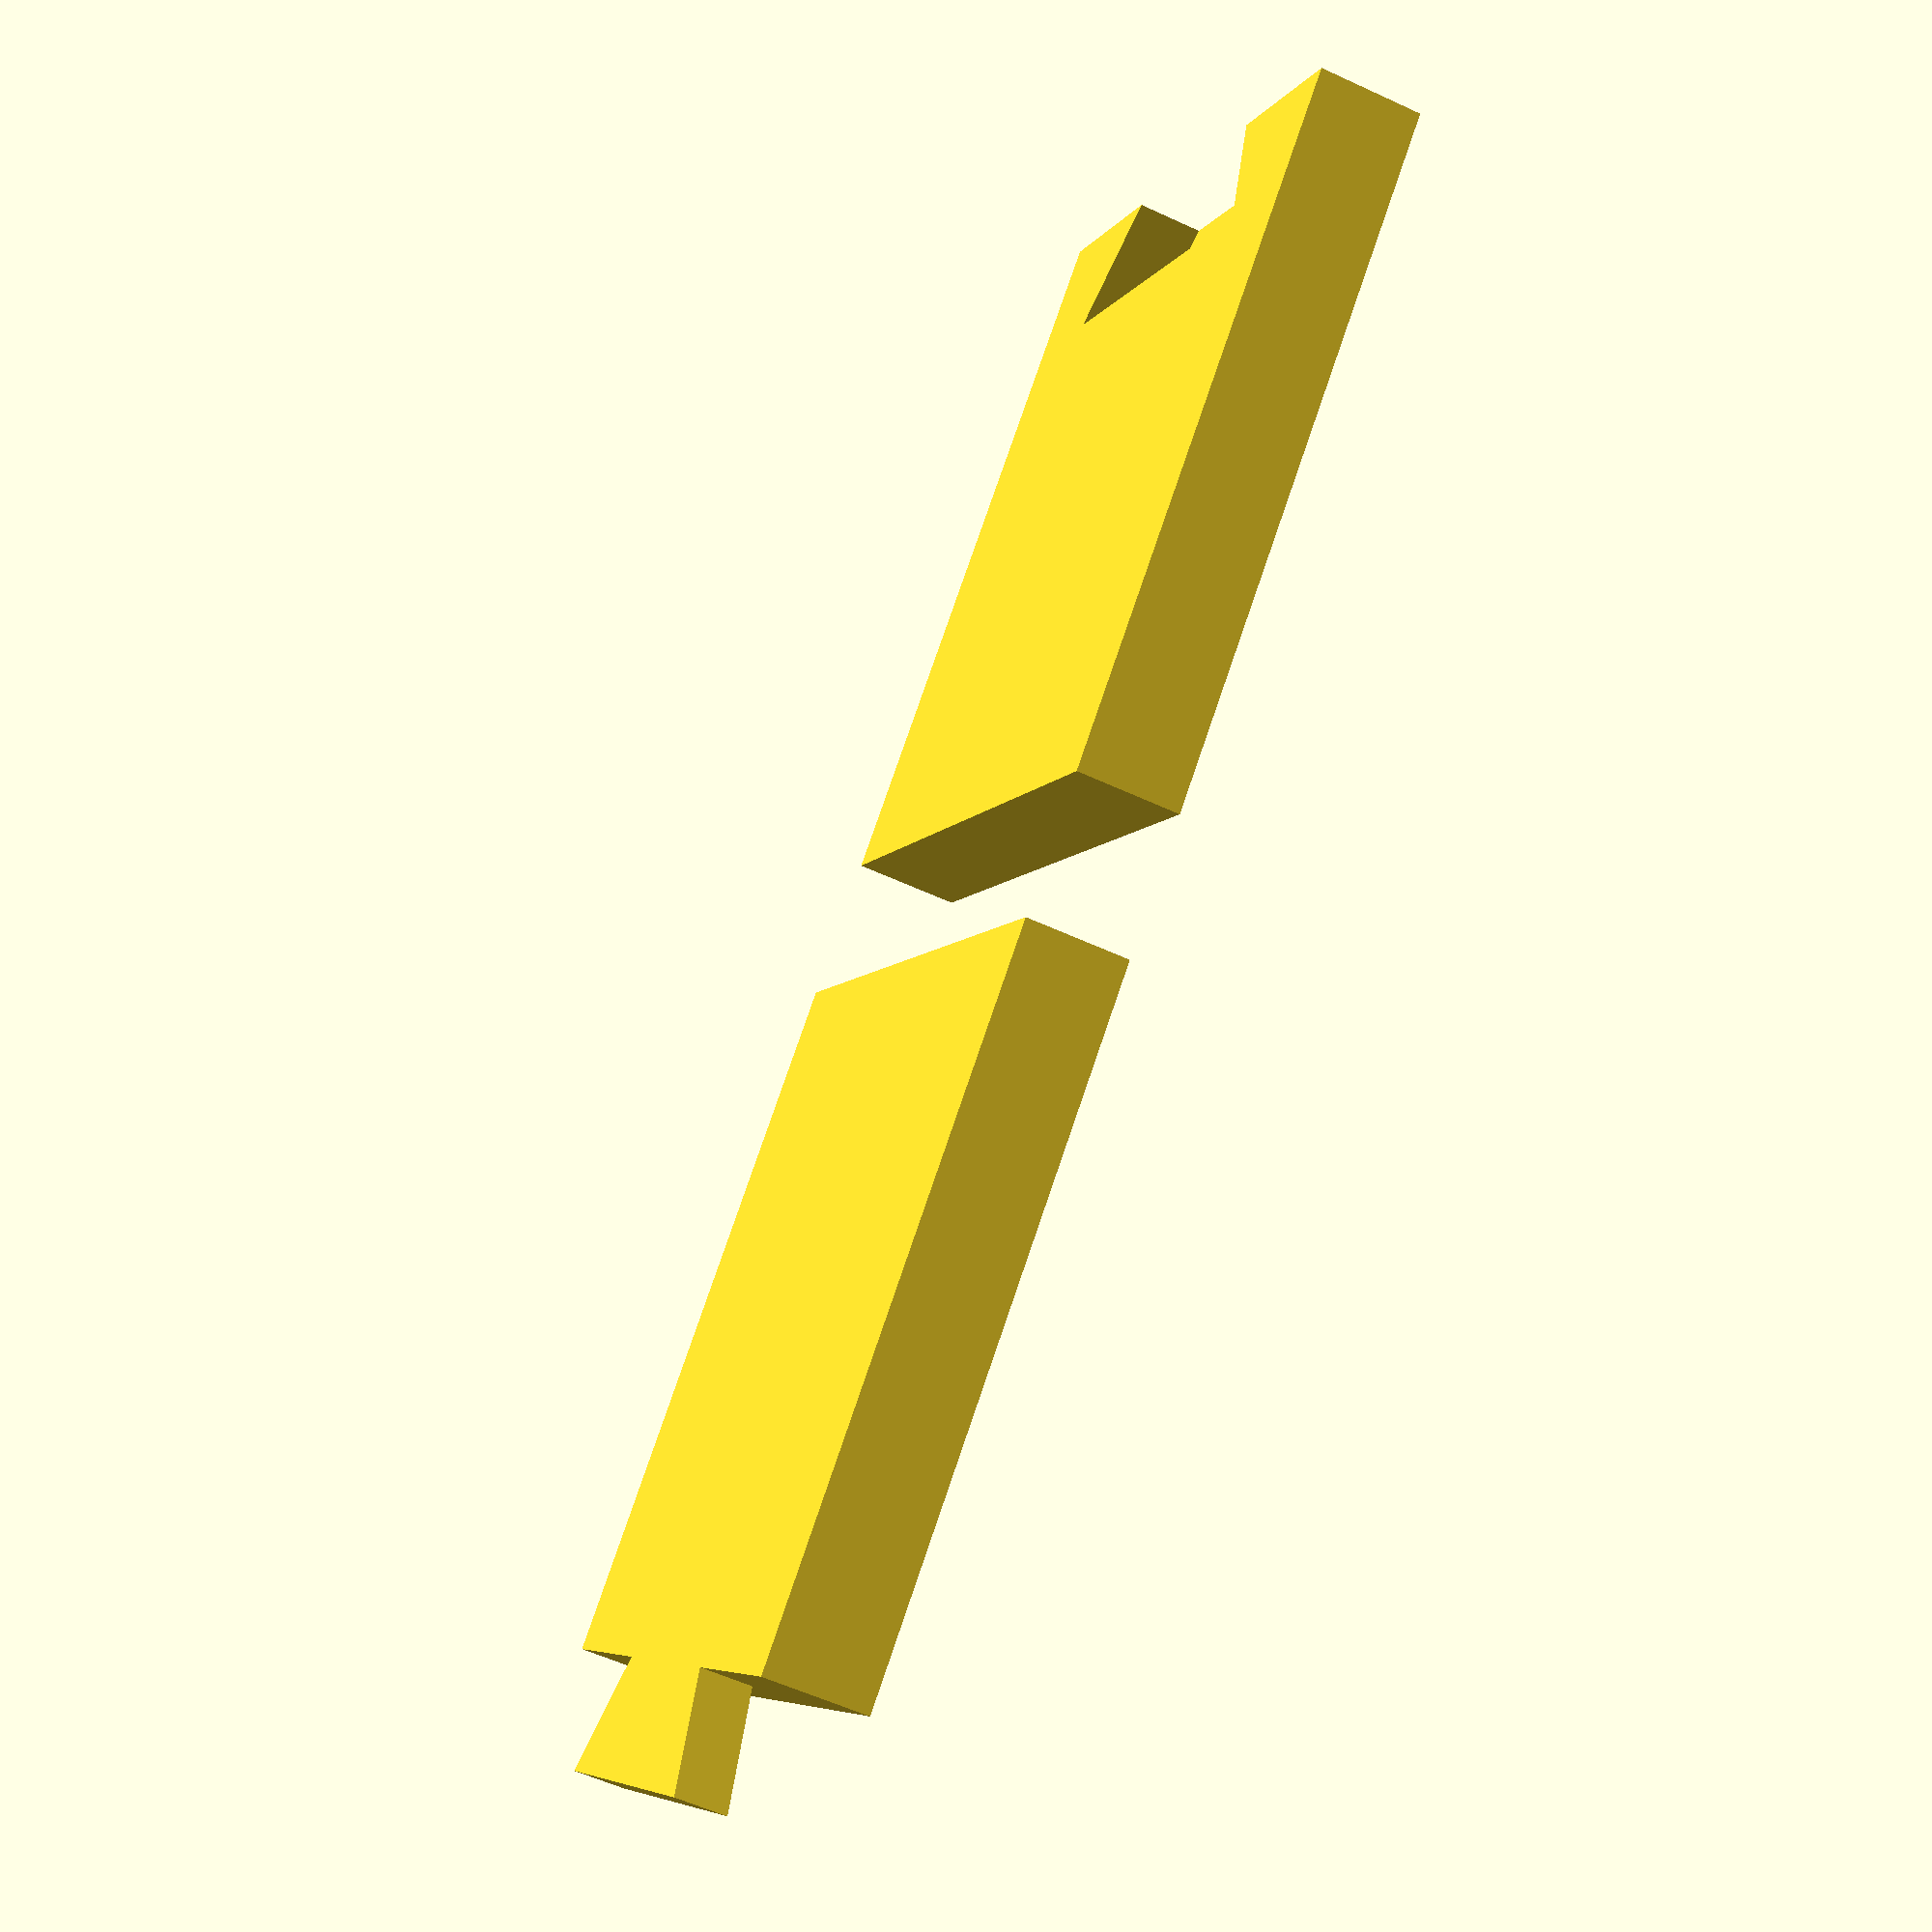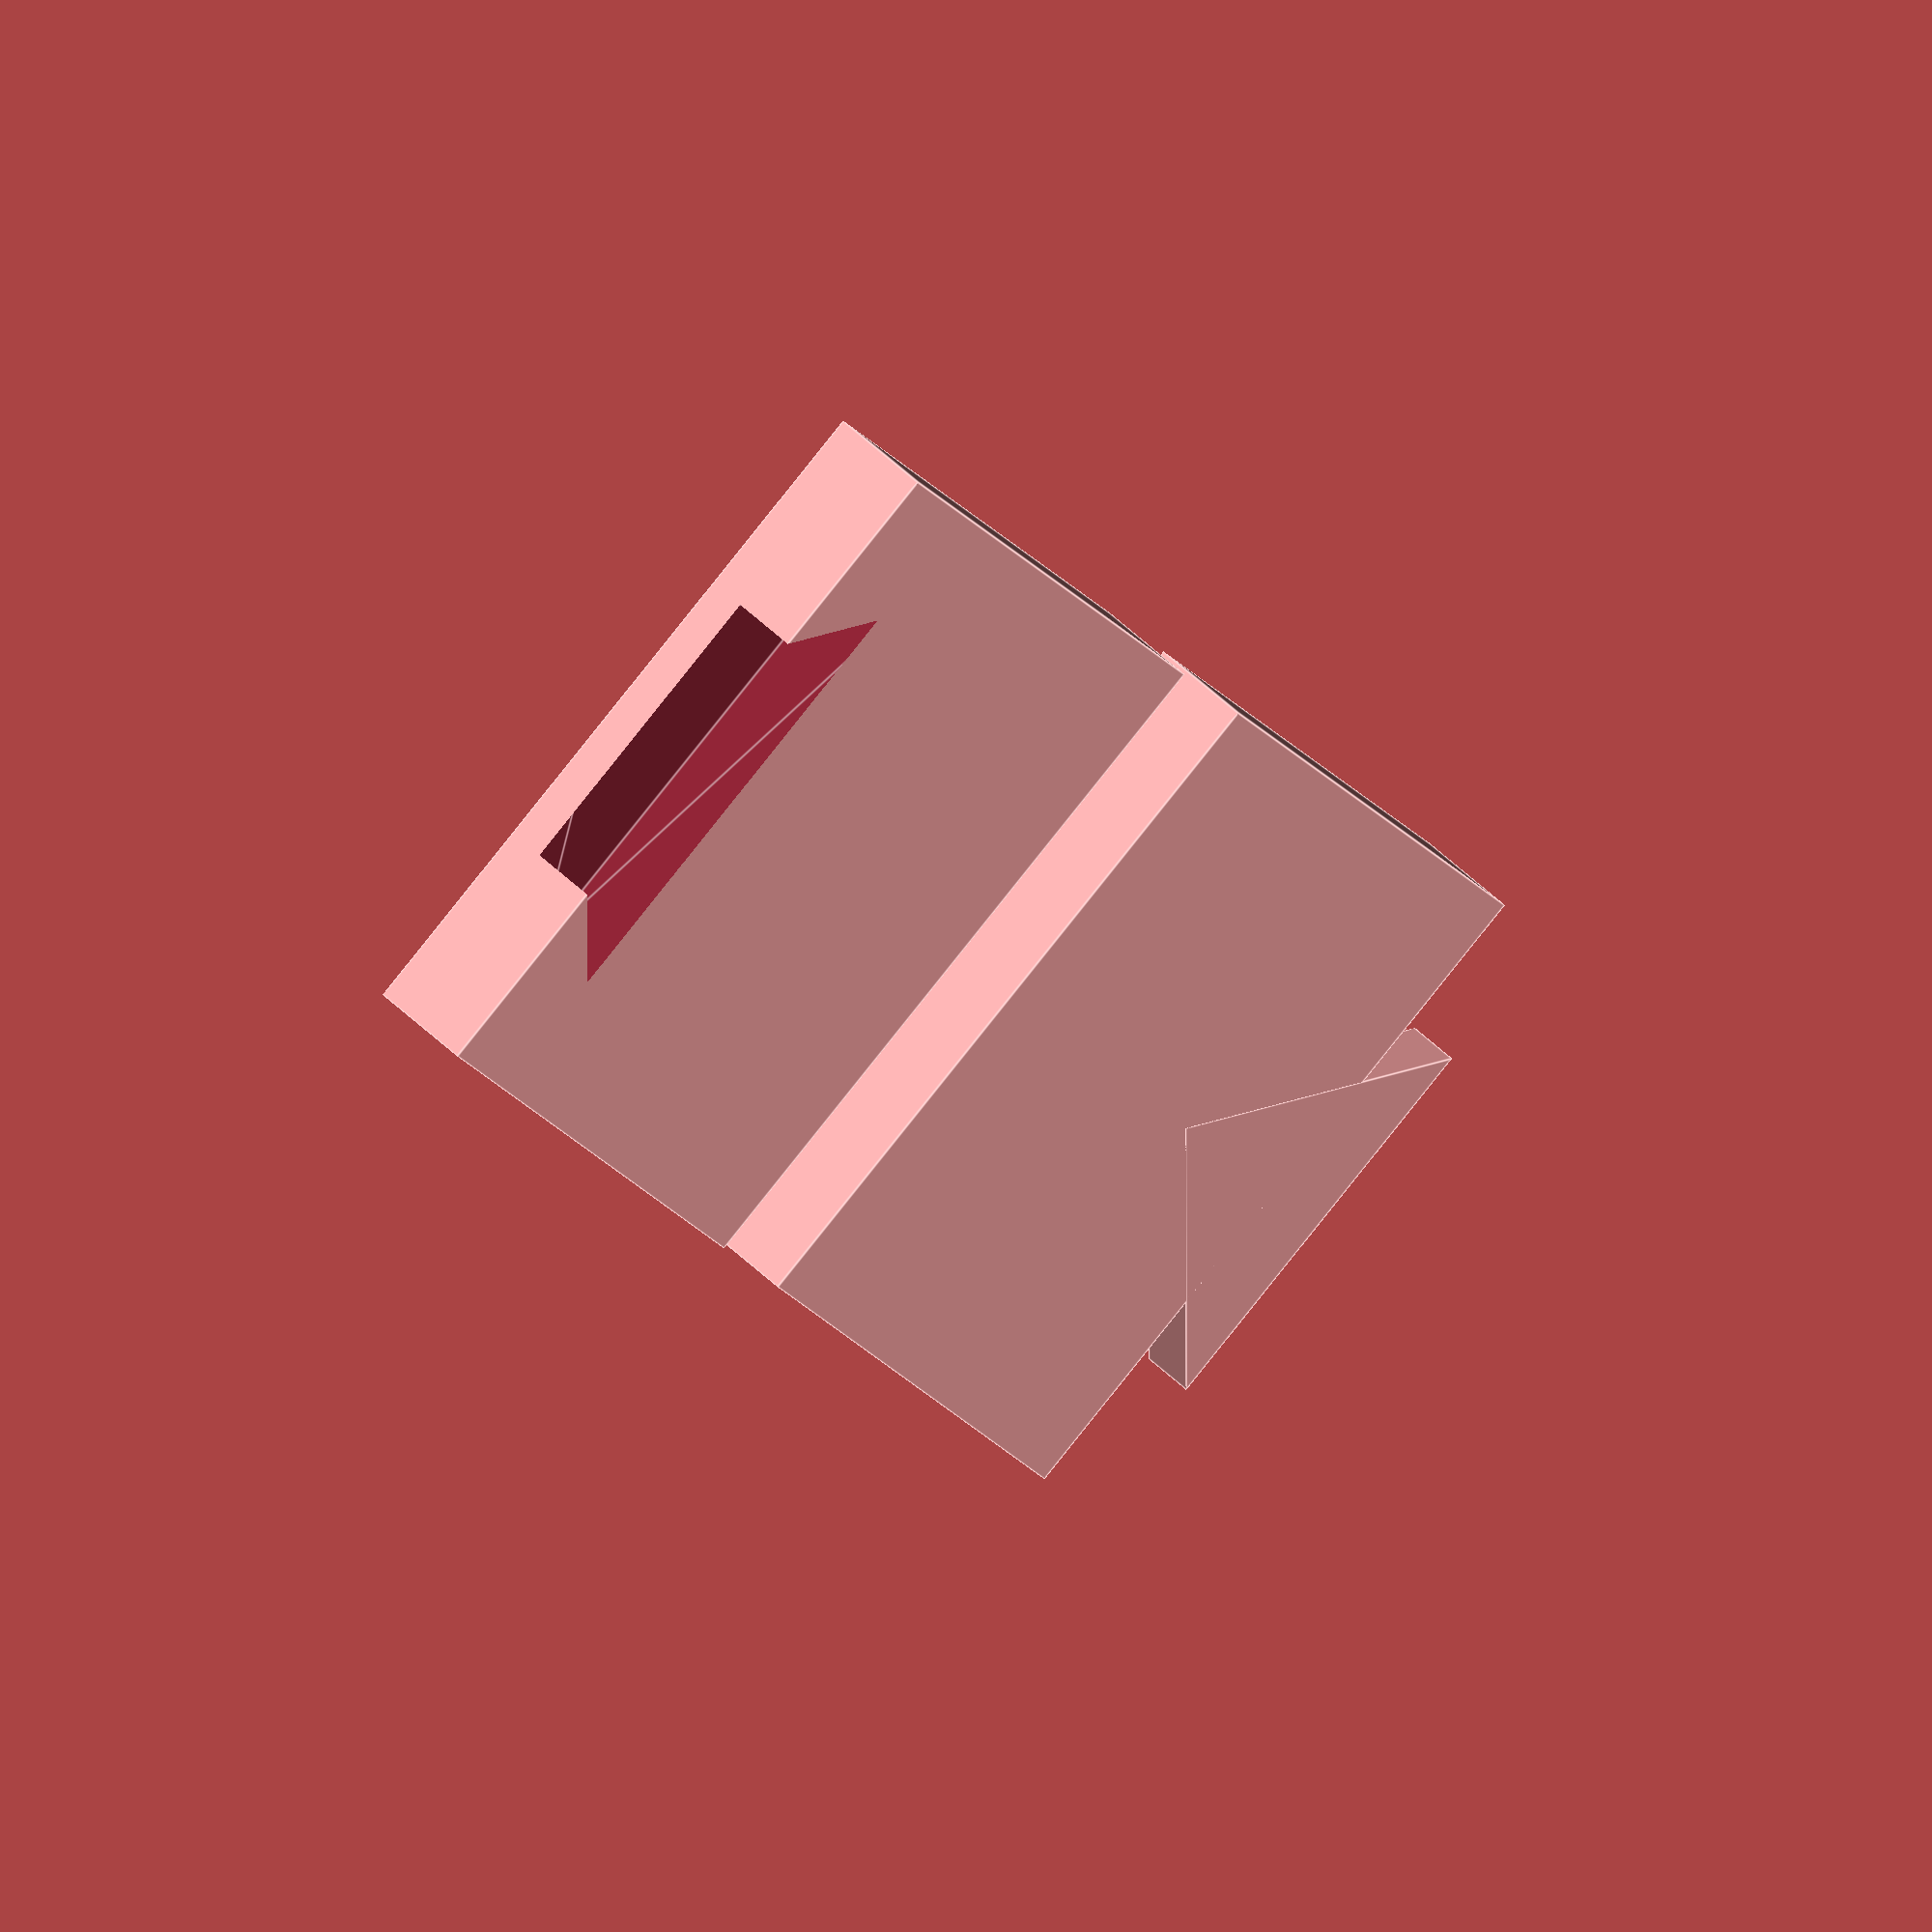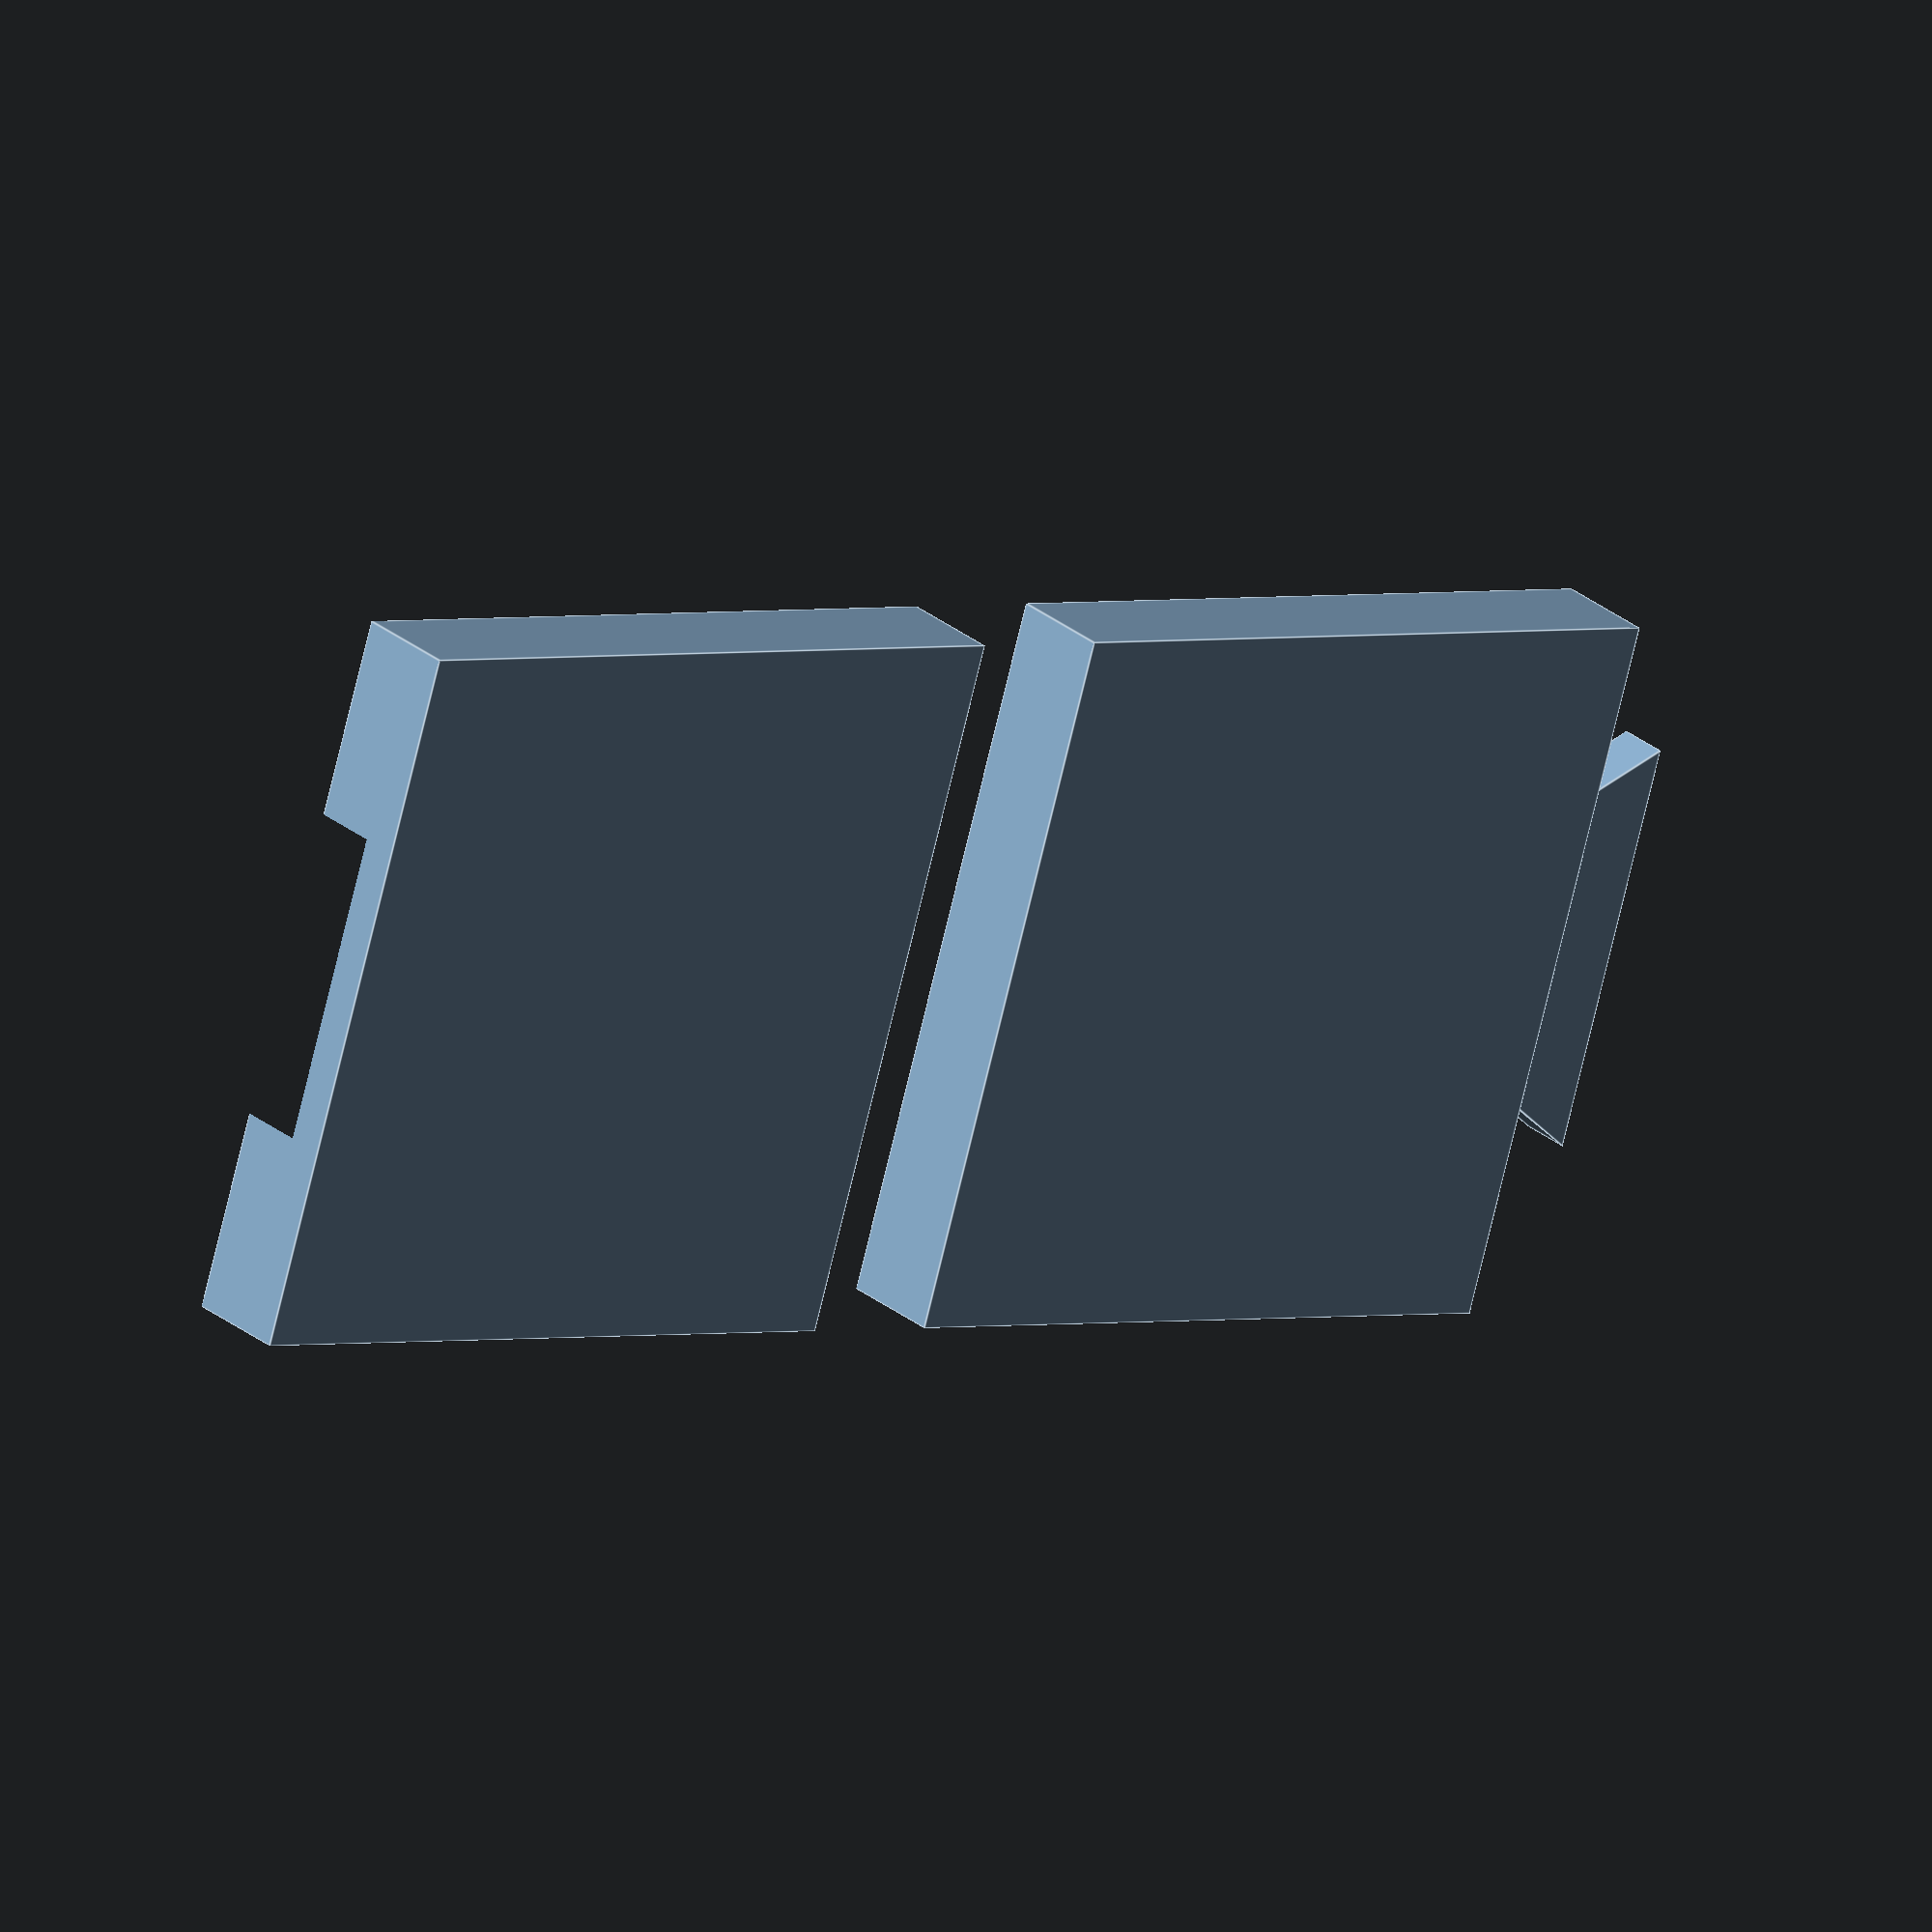
<openscad>
side=90;
//thickness of the board
thick=2.2;
edge_thick=3;
//coefficient of the thickness of the board
edge_height_coef=1.5;//[1:0.1:3]

//printer tolerance (only affect "color 02" parts)
tolerance=0.2;//[0:0.05:0.7]
//definition (only affect corners)
$fn=60;
render="Test part";//[Corner color 01,Corner color 02,Edge color 01,Edge color 02,Center color 01,Center color 02,Test part]

////////
module slot() {
translate([-side/2,0,-thick/2-0.2]) rotate([0,0,180]) translate([0.2,0,0]) hull() {for(i=[-1,1]) translate([-0.5-2*tolerance/1.75,i*(0.866+2*tolerance),0]) cylinder(d=8,h=thick/2+0.5,$fn=3);}
}
module couleur01(a) {
    cube([side,side,thick],center=true);
    for(i=[0,90]) rotate([0,0,i])
    translate([-side/2,0,-thick/2]) cylinder(d=10,h=thick/2,$fn=3);
    if (a==2) {
        for(i=[0,-90]) rotate([0,0,i])
        translate([-side/2,side/2,-thick/2]) cube([side,edge_thick,edge_height_coef*thick]);
        difference() {
            translate([side/2,side/2,-thick/2]) cylinder(r=edge_thick,h=edge_height_coef*thick);
            cube([side,side,2*edge_height_coef*thick],center=true);
        }
    }
    if (a==3) {
        rotate([0,0,180])
        translate([-side/2,0,-thick/2]) cylinder(d=10,h=thick/2,$fn=3);
        translate([-side/2,side/2,-thick/2]) cube([side,edge_thick,edge_height_coef*thick]);
    }
    else if (a==4) {
        for(i=[180,-90]) rotate([0,0,i])
        translate([-side/2,0,-thick/2]) cylinder(d=10,h=thick/2,$fn=3);
    }
    else {};
}

module couleur02(a) {
    difference() {
        cube([side,side,thick],center=true);
        for(i=[0,90]) rotate([0,0,i])
        slot();
        if (a==3) {
            rotate([0,0,180]) slot();
        }
        else if (a==4) {
            for(i=[180,-90]) rotate([0,0,i]) slot();
        }
        else {};
    }
    if (a==2) {
        for(i=[0,-90]) rotate([0,0,i])
        translate([-side/2,side/2,-thick/2]) cube([side,edge_thick,edge_height_coef*thick]);
        difference() {
            translate([side/2,side/2,-thick/2]) cylinder(r=edge_thick,h=edge_height_coef*thick);
            cube([side,side,2*edge_height_coef*thick],center=true);
        }
    }
    if (a==3) {
        translate([-side/2,side/2,-thick/2]) cube([side,edge_thick,edge_height_coef*thick]);
    }
}

if (render=="Corner color 01") {
    couleur01(2);
}
else if (render=="Corner color 02") {
    couleur02(2);
}
else if (render=="Edge color 01") {
    couleur01(3);
}
else if (render=="Edge color 02") {
    couleur02(3);
}
else if (render=="Center color 01") {
    couleur01(4);
}
else if (render=="Center color 02") {
    couleur02(4);
}
else if (render=="Test part") {
    rotate([0,0,180]) translate([-1.5,0,0]) difference() {
        translate([-7.5,0,0]) cube([15,15,thick],center=true);
        translate([-30/2,0,-thick/2-0.2]) rotate([0,0,180]) translate([0.2,0,0]) hull() {for(i=[-1,1]) translate([-0.5-2*tolerance/1.75,i*(0.866+2*tolerance),0]) cylinder(d=8,h=thick/2+0.5,$fn=3);}
    }
    translate([-1.5,0,0]) union() {
        translate([-7.5,0,0]) cube([15,15,thick],center=true);
        translate([-30/2,0,-thick/2]) cylinder(d=10,h=thick/2,$fn=3);
    }
}


</openscad>
<views>
elev=56.9 azim=222.1 roll=244.1 proj=p view=wireframe
elev=308.1 azim=300.1 roll=136.3 proj=o view=edges
elev=152.0 azim=17.3 roll=219.1 proj=o view=edges
</views>
